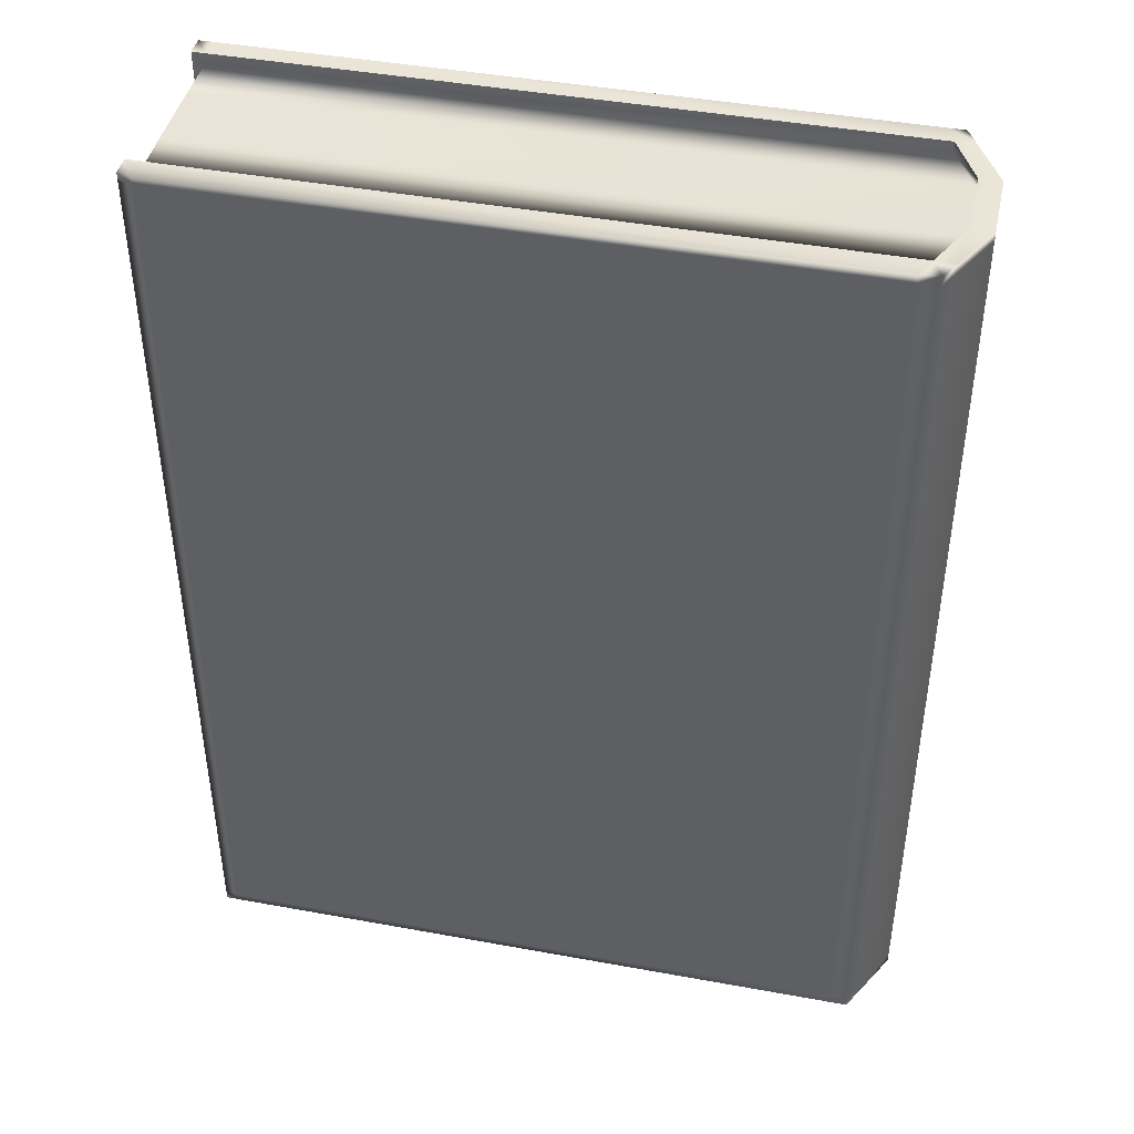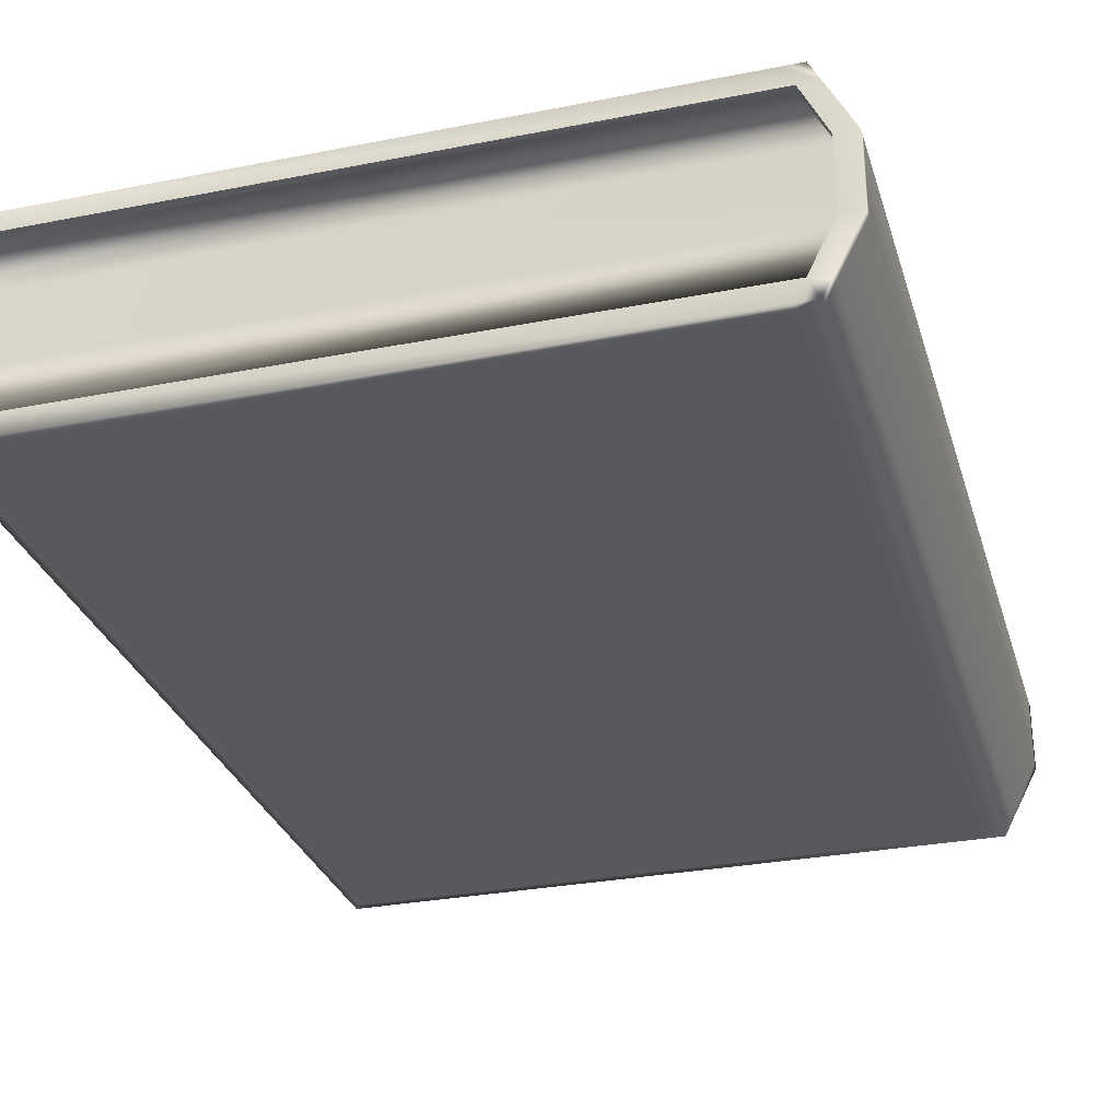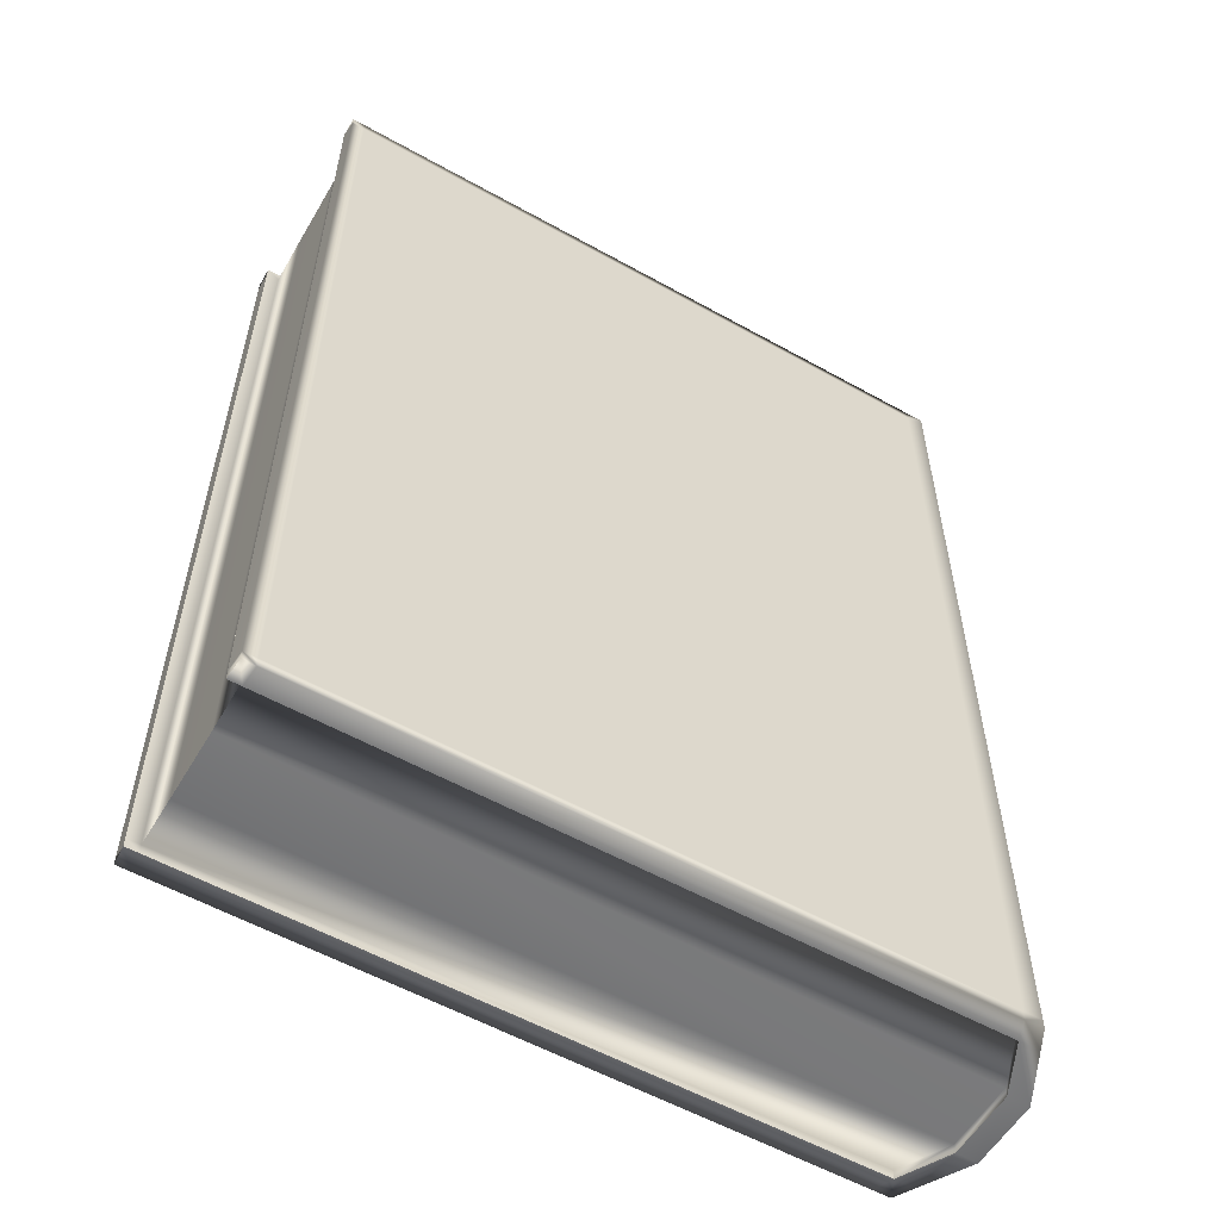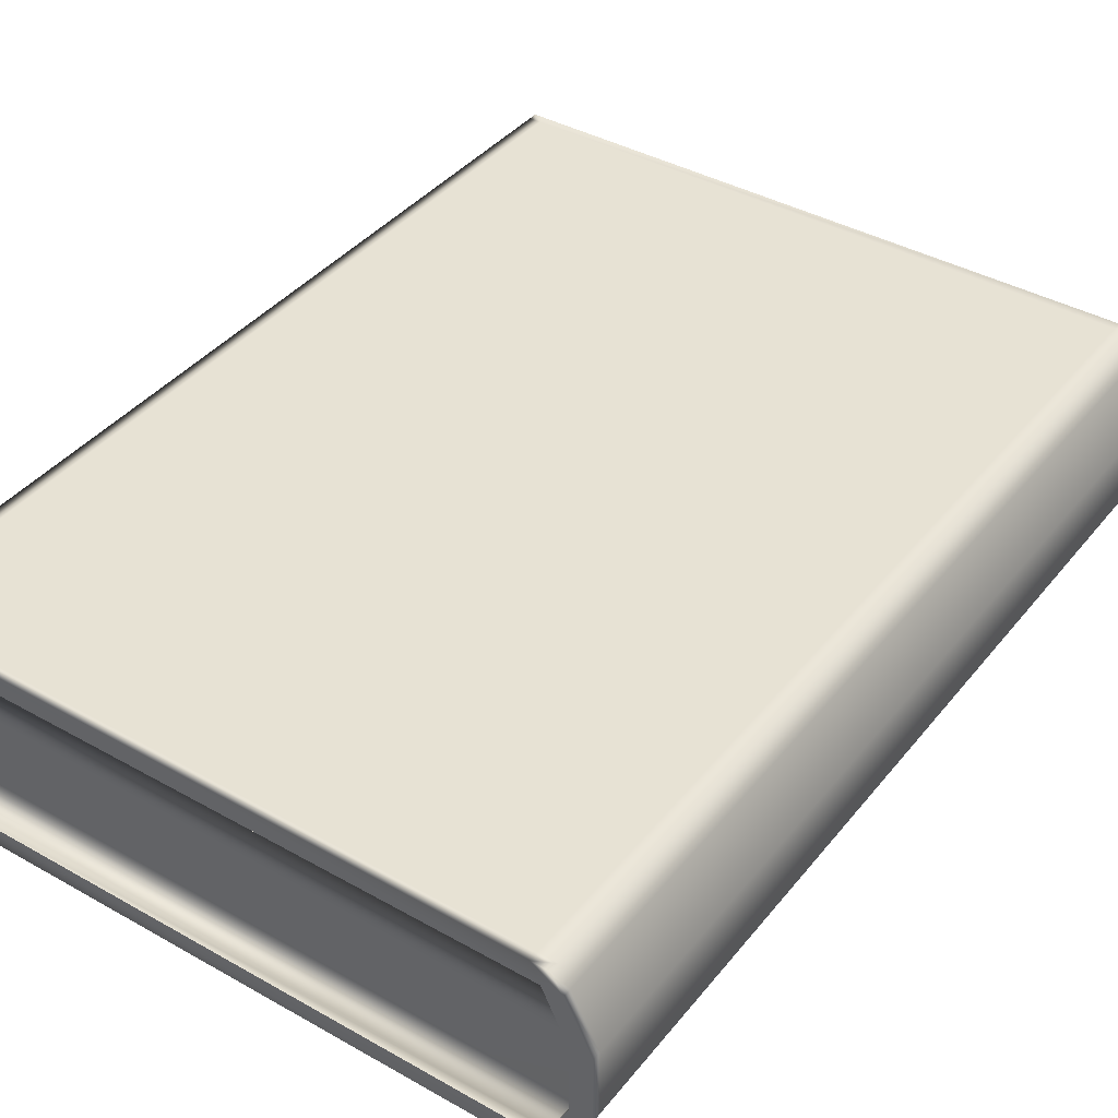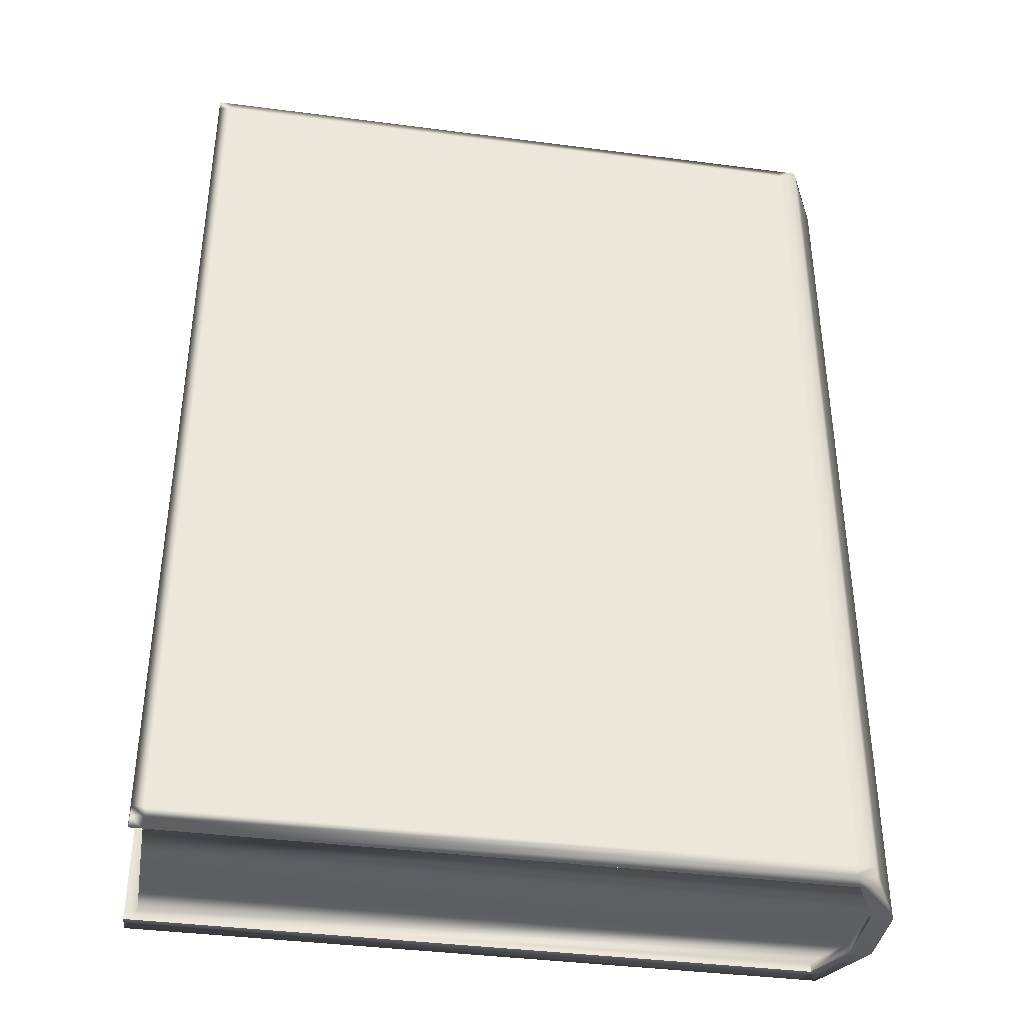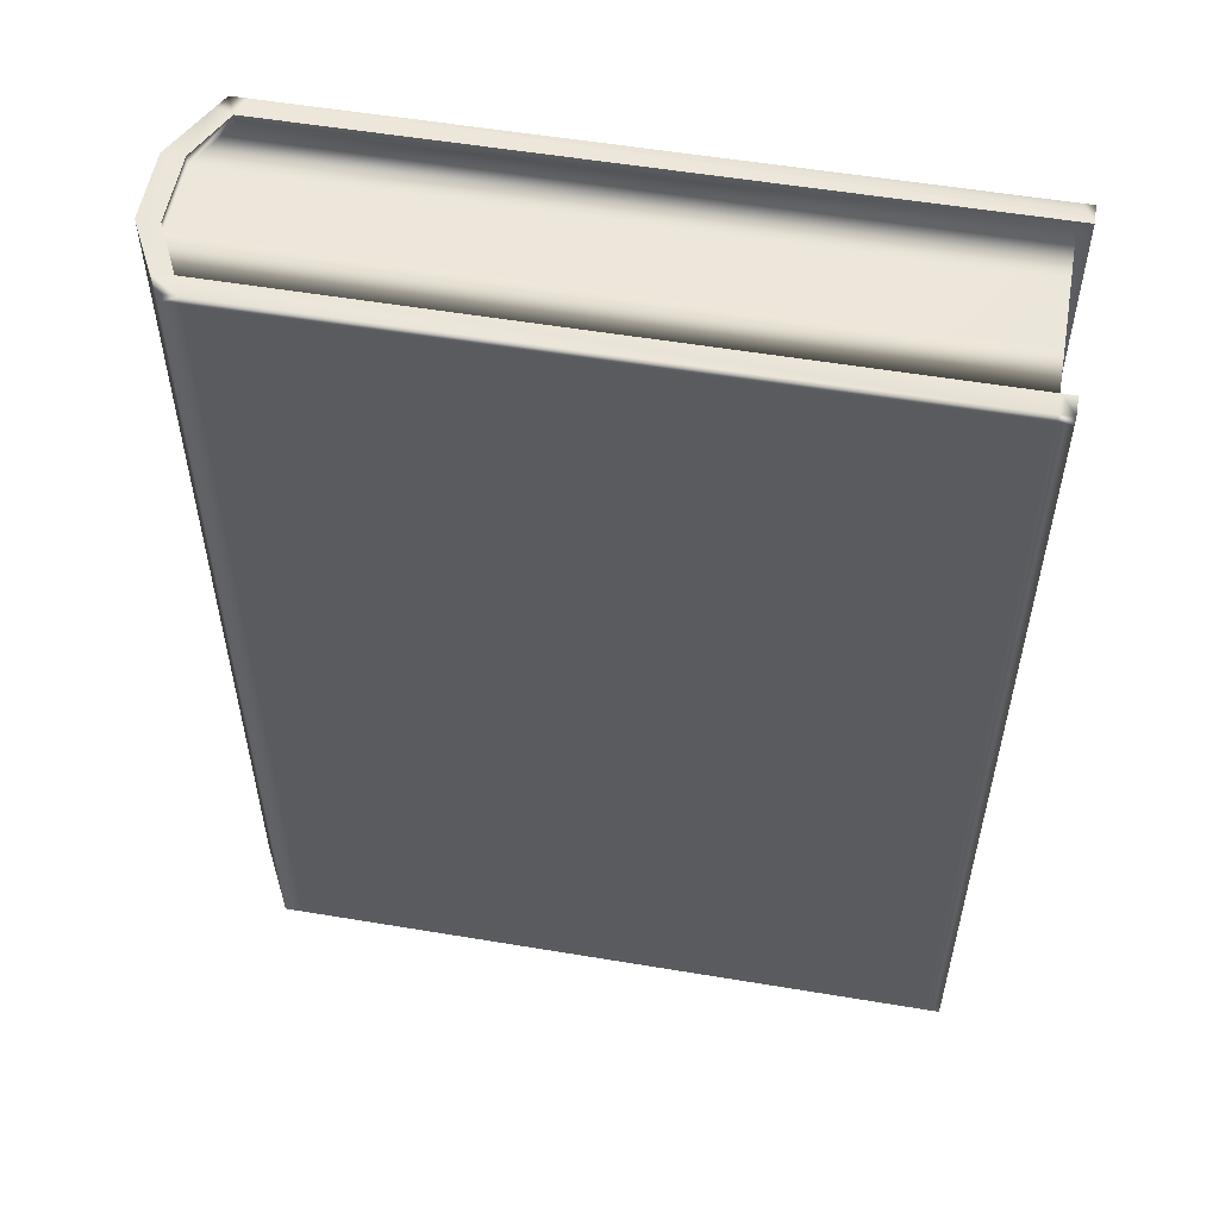
<metadata>
{"format":"obj","ext":"obj","renderer":"f3d","projection":"perspective","resolution":1024,"background":"white","views":[{"elev":43.4,"azim":-167.8,"up":"+Y"},{"elev":-29.9,"azim":-164.0,"up":"+Z"},{"elev":-56.5,"azim":149.7,"up":"+Y"},{"elev":40.0,"azim":-145.2,"up":"+Z"},{"elev":-38.7,"azim":170.7,"up":"+Y"},{"elev":54.8,"azim":10.0,"up":"+Y"}]}
</metadata>
<code>
o book13_Mesh.016
v 0.3371 -0.4365 0.09765
v 0.3488 0.4284 -0.09763
v 0.3488 -0.4365 0.09765
v 0.3386 -0.4307 -0.03254
v 0.3384 -0.4284 0.0793
v 0.3386 -0.4307 0.03255
v 0.3373 0.4288 0.03255
v 0.3373 0.4288 -0.03254
v -0.2929 -0.4307 -0.03254
v -0.2929 -0.4307 0.03255
v -0.2941 0.4288 0.03255
v -0.2941 0.4288 -0.03254
v -0.2704 -0.4284 -0.07933
v 0.3384 -0.4284 -0.07933
v 0.3372 0.4285 0.0793
v 0.3372 0.4285 -0.07933
v -0.2704 -0.4284 0.0793
v -0.2717 0.4285 0.0793
v -0.2717 0.4285 -0.07933
v -0.2895 -0.4374 0.0793
v 0.3384 -0.4374 -0.07933
v 0.3384 -0.4374 0.0793
v -0.2801 -0.4365 0.09765
v 0.3371 -0.4365 -0.09763
v -0.2929 -0.4397 -0.03254
v -0.2929 -0.4397 0.03255
v -0.2704 -0.4374 0.0793
v -0.2704 -0.4374 -0.07933
v 0.3372 0.4374 0.0793
v 0.3372 0.4374 -0.07933
v -0.2801 0.4373 0.09765
v -0.2717 0.4374 0.0793
v -0.2941 0.4377 0.03255
v -0.2941 0.4377 -0.03254
v -0.2717 0.4374 -0.07933
v 0.3501 -0.4284 -0.07933
v 0.3501 -0.4284 0.0793
v 0.3489 0.4285 0.0793
v 0.3489 0.4285 -0.07933
v 0.3488 -0.4275 0.09765
v 0.3488 0.4284 0.09765
v 0.3488 -0.4275 -0.09763
v 0.3501 -0.4374 -0.07933
v 0.3501 -0.4374 0.0793
v 0.3488 -0.4365 -0.09763
v 0.3489 0.4374 0.0793
v 0.3489 0.4374 -0.07933
v 0.3488 0.4373 0.09765
v 0.3488 0.4373 -0.09763
v -0.2895 -0.4284 -0.07933
v -0.3133 -0.4307 -0.03254
v -0.2895 -0.4284 0.0793
v -0.3133 -0.4307 0.03255
v -0.2895 0.4285 0.0793
v -0.3133 0.4288 0.03255
v -0.2895 0.4285 -0.07933
v -0.3133 0.4288 -0.03254
v -0.2801 -0.4275 0.09765
v 0.3371 -0.4275 0.09765
v -0.2801 0.4284 0.09765
v 0.3371 0.4284 0.09765
v 0.3371 -0.4275 -0.09763
v -0.2801 -0.4275 -0.09763
v 0.3371 0.4284 -0.09763
v -0.2801 0.4284 -0.09763
v -0.2629 -0.4275 0.09765
v -0.2629 0.4284 0.09765
v -0.2629 0.4284 -0.09763
v -0.2629 -0.4275 -0.09763
v -0.2895 -0.4374 -0.07933
v -0.3133 -0.4397 -0.03254
v -0.3133 -0.4397 0.03255
v -0.2801 -0.4365 -0.09763
v -0.2629 -0.4365 0.09765
v -0.2629 -0.4365 -0.09763
v -0.2895 0.4374 0.0793
v -0.3133 0.4377 0.03255
v -0.2895 0.4374 -0.07933
v -0.3133 0.4377 -0.03254
v 0.3371 0.4373 0.09765
v 0.3371 0.4373 -0.09763
v -0.2801 0.4373 -0.09763
v -0.2629 0.4373 0.09765
v -0.2629 0.4373 -0.09763
g book13_Mesh.016_book13
f 61 59 40 41
f 62 64 2 42
f 59 1 3 40
f 24 62 42 45
f 80 61 41 48
f 64 81 49 2
f 4 8 7 6
f 13 14 4 9
f 18 15 7 11
f 14 16 8 4
f 6 7 15 5
f 4 6 10 9
f 11 7 8 12
f 10 6 5 17
f 12 8 16 19
f 17 5 22 27
f 14 13 28 21
f 9 10 26 25
f 13 9 25 28
f 10 17 27 26
f 22 1 74 27
f 21 28 75 24
f 25 26 72 71
f 28 25 71 70
f 26 27 20 72
f 27 74 23 20
f 75 28 70 73
f 19 16 30 35
f 15 18 32 29
f 11 12 34 33
f 18 11 33 32
f 12 19 35 34
f 30 81 84 35
f 32 83 80 29
f 33 34 79 77
f 32 33 77 76
f 83 32 76 31
f 34 35 78 79
f 35 84 82 78
f 5 15 38 37
f 16 14 36 39
f 14 21 43 36
f 22 5 37 44
f 1 22 44 3
f 21 24 45 43
f 15 29 46 38
f 30 16 39 47
f 29 80 48 46
f 81 30 47 49
f 41 40 37 38
f 39 36 42 2
f 36 43 45 42
f 40 3 44 37
f 47 39 2 49
f 48 41 38 46
f 53 55 57 51
f 58 66 67 60
f 62 69 68 64
f 52 54 55 53
f 51 57 56 50
f 58 60 54 52
f 50 56 65 63
f 59 61 67 66
f 63 65 68 69
f 53 51 71 72
f 66 58 23 74
f 59 66 74 1
f 69 62 24 75
f 51 50 70 71
f 52 53 72 20
f 58 52 20 23
f 50 63 73 70
f 63 69 75 73
f 57 55 77 79
f 67 61 80 83
f 64 68 84 81
f 68 65 82 84
f 55 54 76 77
f 56 57 79 78
f 54 60 31 76
f 65 56 78 82
f 60 67 83 31

</code>
